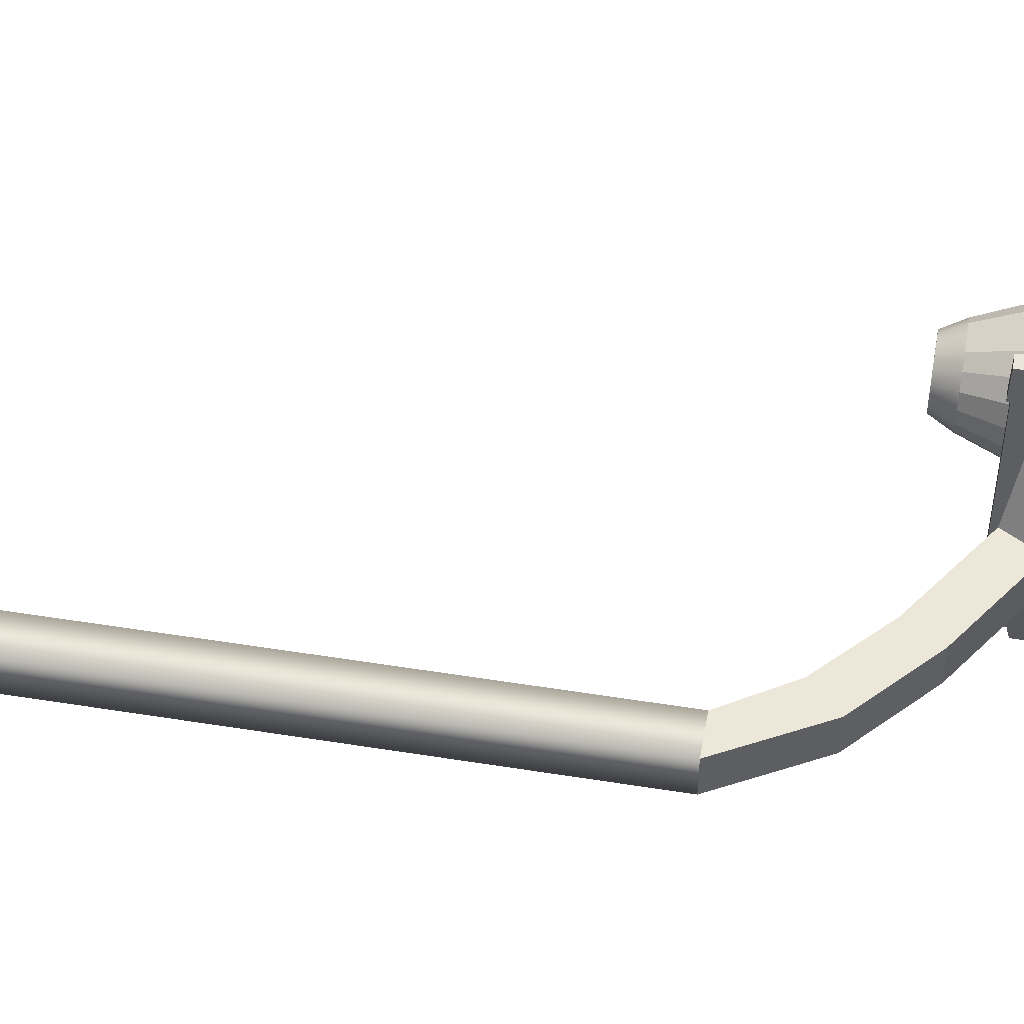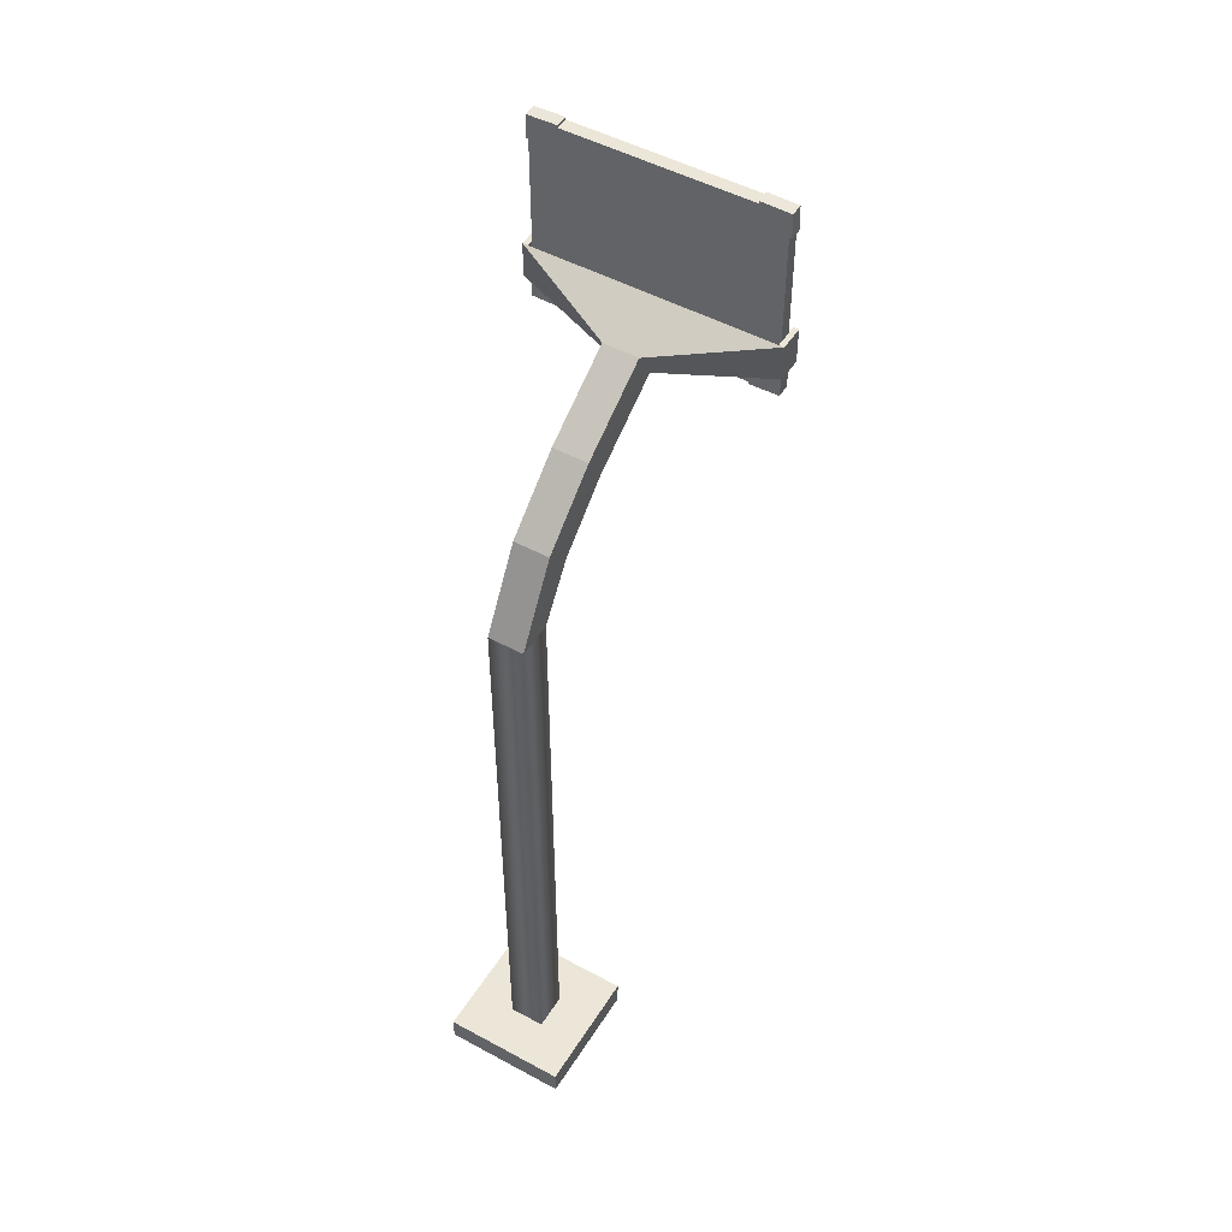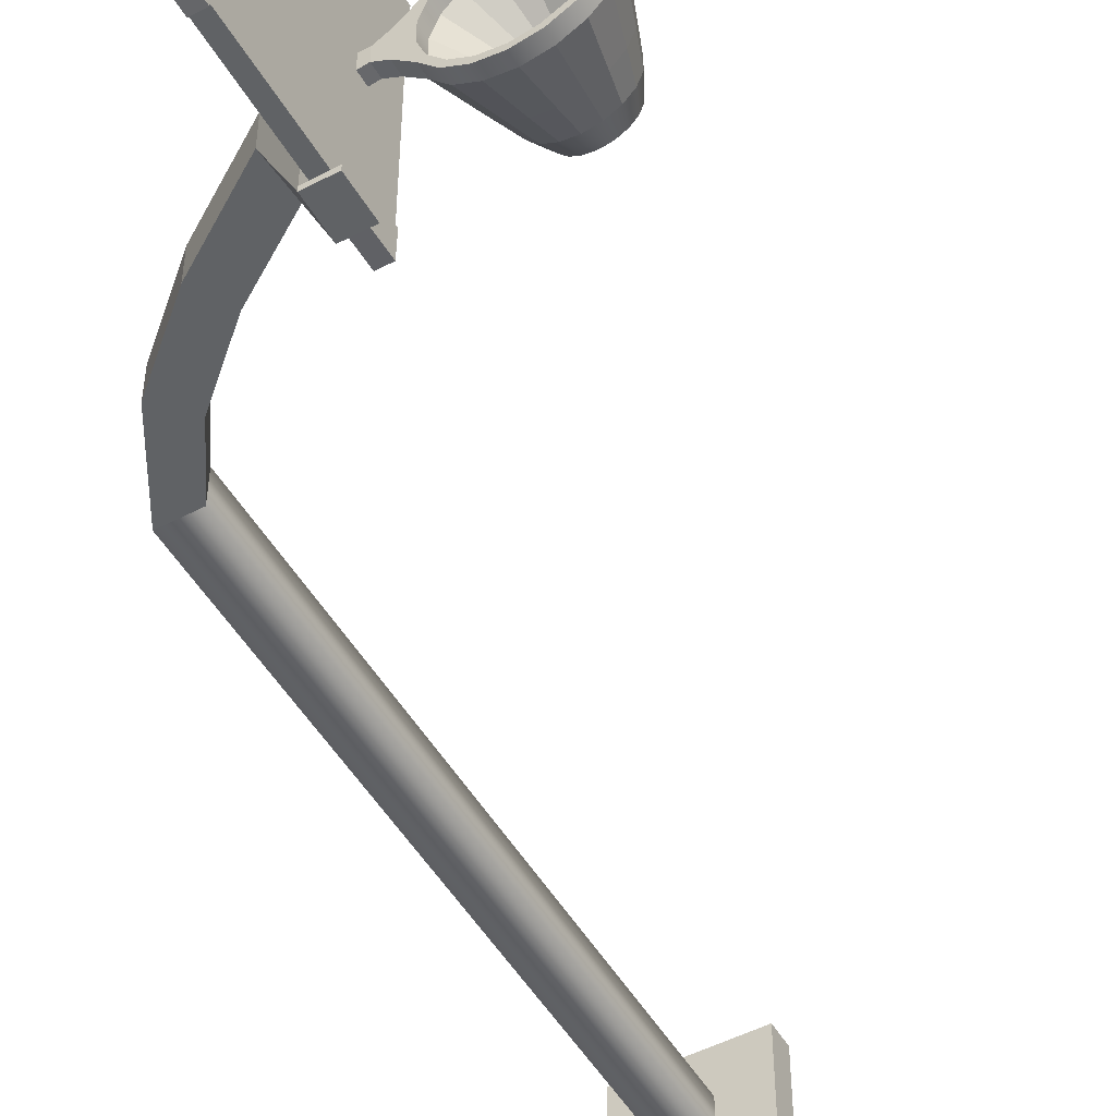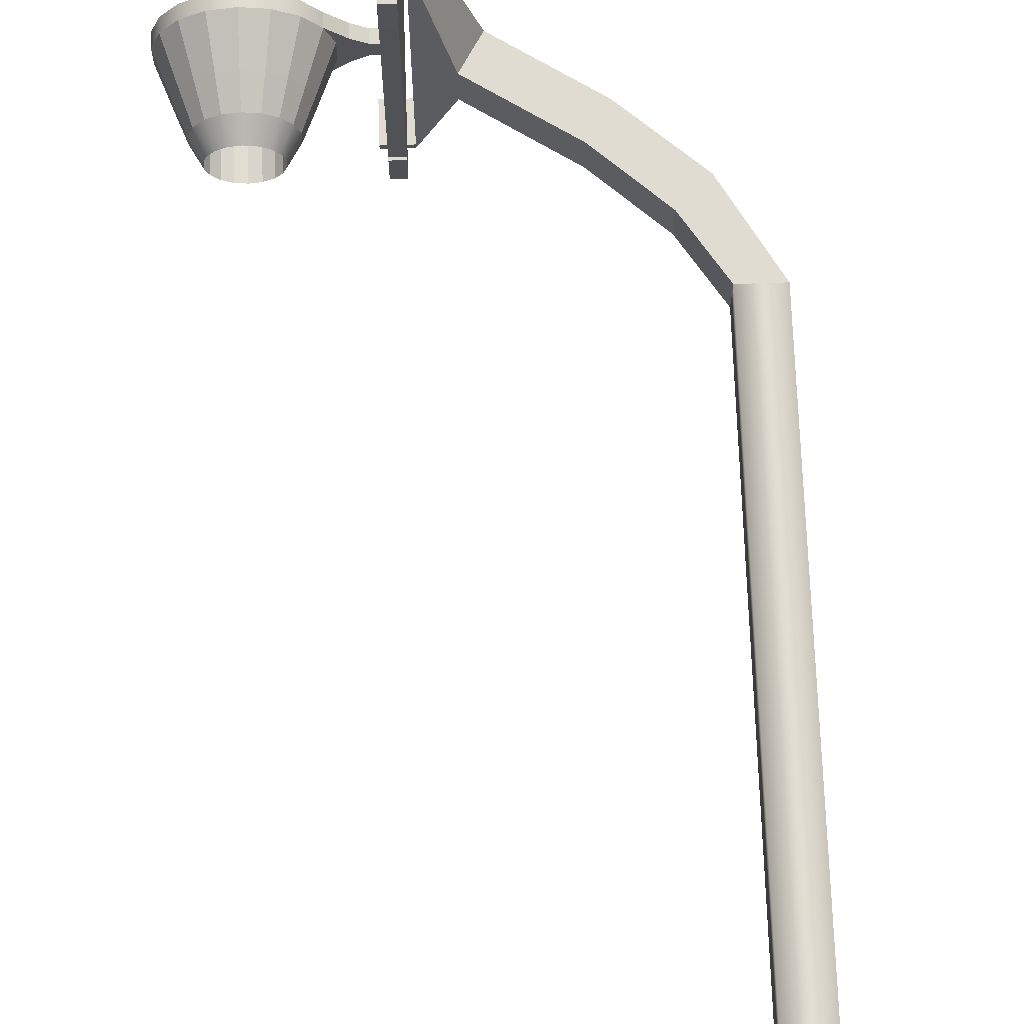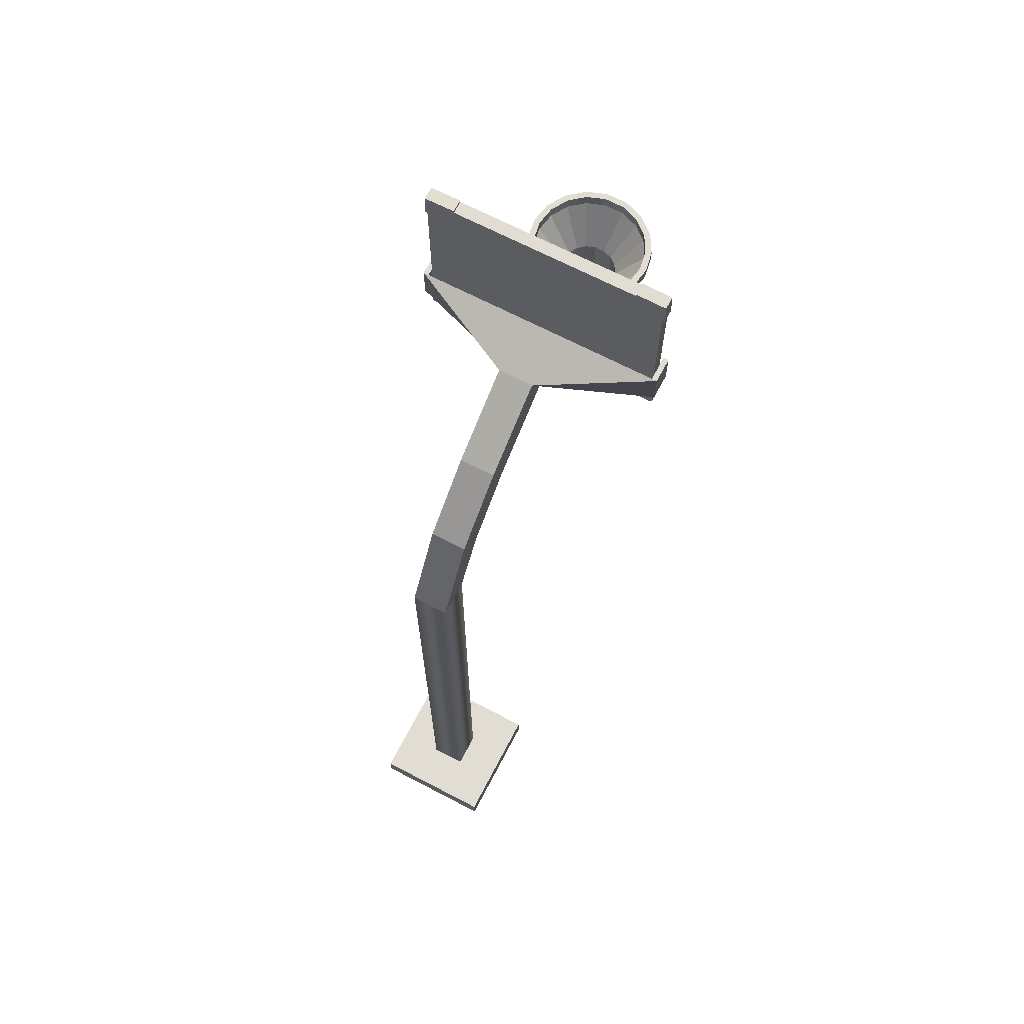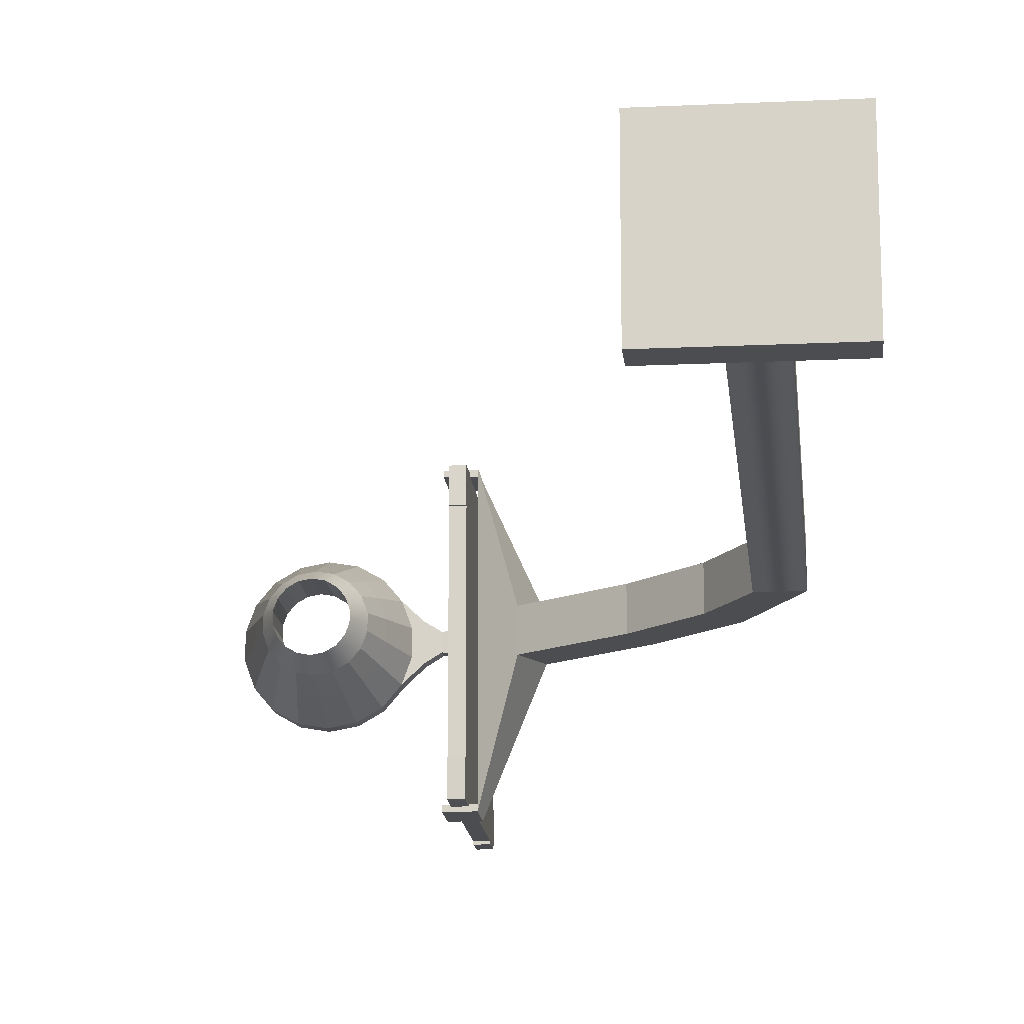
<metadata>
{"format":"obj","ext":"obj","renderer":"f3d","projection":"perspective","resolution":1024,"background":"white","views":[{"elev":49.7,"azim":100.1,"up":"+Z"},{"elev":49.5,"azim":120.9,"up":"+Y"},{"elev":-50.5,"azim":-150.3,"up":"+Z"},{"elev":69.2,"azim":-1.9,"up":"+Z"},{"elev":68.1,"azim":117.6,"up":"+Y"},{"elev":-16.2,"azim":5.6,"up":"+Z"}]}
</metadata>
<code>
v  1.414 0 -1.414
v  -1.414 0 -1.414
v  -1.414 47.95 -1.414
v  1.414 47.95 -1.414
v  -1.414 0 1.414
v  -1.414 47.95 1.414
v  1.414 0 1.414
v  1.414 47.95 1.414
v  -1.414 -2 1.414
v  -1.414 -2 -1.414
v  1.414 -2 -1.414
v  1.414 -2 1.414
v  -17.34 61.89 9.558
v  -17.34 64.72 9.558
v  -17.34 64.72 -9.558
v  -17.34 61.89 -9.558
v  -4.129 52.15 -1.414
v  -2.129 54.15 -1.414
v  -4.129 52.15 1.414
v  -2.129 54.15 1.414
v  -8.528 56.13 -1.414
v  -7.114 58.58 -1.414
v  -8.528 56.13 1.414
v  -7.114 58.58 1.414
v  -14.93 60.3 -1.414
v  -13.52 62.75 -1.414
v  -14.93 60.3 1.414
v  -13.52 62.75 1.414
v  -17.34 61.89 -9.969
v  -17.34 64.72 -9.969
v  -17.34 61.89 9.969
v  -17.34 64.72 9.969
v  -19.34 61.89 9.969
v  -19.34 64.72 9.969
v  -19.34 64.72 9.558
v  -19.34 61.89 9.558
v  -19.34 64.72 -9.969
v  -19.34 61.89 -9.969
v  -19.34 61.89 -9.558
v  -19.34 64.72 -9.558
v  -4.95 0 -4.949
v  4.95 0 -4.95
v  4.95 -2 -4.95
v  -4.95 -2 -4.949
v  4.949 0 4.95
v  4.949 -2 4.95
v  -4.95 0 4.95
v  -4.95 -2 4.95
g Cylinder001
f 1 2 3 4
f 2 5 6 3
f 5 7 8 6
f 7 1 4 8
f 9 10 11 12
f 13 14 15 16
f 4 3 17 18
f 3 6 19 17
f 6 8 20 19
f 8 4 18 20
f 18 17 21 22
f 17 19 23 21
f 19 20 24 23
f 20 18 22 24
f 22 21 25 26
f 21 23 27 25
f 23 24 28 27
f 24 22 26 28
f 26 25 29 30
f 25 27 31 13
f 25 13 16 29
f 27 28 32 31
f 28 26 30 15
f 28 15 14 32
f 33 34 35 36
f 37 38 39 40
f 31 32 34 33
f 32 14 35 34
f 14 13 36 35
f 13 31 33 36
f 30 29 38 37
f 29 16 39 38
f 16 15 40 39
f 15 30 37 40
f 41 42 43 44
f 42 45 46 43
f 45 47 48 46
f 47 41 44 48
f 2 1 42 41
f 1 7 45 42
f 7 5 47 45
f 5 2 41 47
f 11 10 44 43
f 10 9 48 44
f 9 12 46 48
f 12 11 43 46
v  -18.81 60 -7.268
v  -17.81 60 -7.268
v  -17.81 60 7.268
v  -18.81 60 7.268
v  -17.81 75 -7.268
v  -18.81 75 -7.268
v  -18.81 75 7.268
v  -17.81 75 7.268
v  -17.81 73.24 9.5
v  -18.81 73.24 9.5
v  -18.81 61.76 9.5
v  -17.81 61.76 9.5
v  -17.81 60 -9.5
v  -17.81 61.76 -9.5
v  -17.81 60 9.5
v  -17.81 73.24 -9.5
v  -17.81 75 -9.5
v  -17.81 75 9.5
v  -18.81 73.24 -9.5
v  -18.81 61.76 -9.5
v  -18.81 60 9.5
v  -18.81 62.6 0.647
v  -18.81 60 -9.5
v  -18.81 62.6 0.1497
v  -18.81 62.6 -0.2257
v  -18.81 62.6 -0.647
v  -18.81 75 9.5
v  -18.81 63.52 0.647
v  -18.81 75 -9.5
v  -18.81 63.52 -0.647
v  -18.81 63.52 -0.1537
v  -18.81 63.52 0.2077
v  -26 62.62 -4.876
v  -26 63.54 -4.876
v  -24.33 63.54 -4.582
v  -24.33 62.62 -4.582
v  -26 63.54 -4.393
v  -24.5 63.54 -4.128
v  -26 62.62 -4.393
v  -24.5 62.62 -4.128
v  -26 56.15 -2.179
v  -26 57.62 -2.986
v  -24.98 57.62 -2.806
v  -25.25 56.15 -2.048
v  -22.87 63.54 -3.735
v  -22.87 62.62 -3.735
v  -23.18 63.54 -3.366
v  -23.18 62.62 -3.366
v  -24.08 57.62 -2.287
v  -24.6 56.15 -1.669
v  -21.78 63.54 -2.438
v  -21.78 62.62 -2.438
v  -22.2 63.54 -2.197
v  -22.2 62.62 -2.197
v  -23.41 57.62 -1.493
v  -24.11 56.15 -1.09
v  -21.67 63.54 -0.7629
v  -21.2 63.54 -0.8467
v  -21.67 62.62 -0.7629
v  -23.06 57.62 -0.5185
v  -23.85 56.15 -0.3784
v  -21.67 63.54 0.7629
v  -21.2 63.54 0.8467
v  -21.67 62.62 0.7629
v  -23.06 57.62 0.5185
v  -23.85 56.15 0.3784
v  -22.2 63.54 2.197
v  -21.78 63.54 2.438
v  -22.2 62.62 2.197
v  -23.41 57.62 1.493
v  -24.11 56.15 1.09
v  -21.78 62.62 2.438
v  -22.87 63.54 3.735
v  -22.87 62.62 3.735
v  -23.18 63.54 3.366
v  -23.18 62.62 3.366
v  -24.08 57.62 2.287
v  -24.6 56.15 1.669
v  -24.33 63.54 4.582
v  -24.33 62.62 4.582
v  -24.5 63.54 4.128
v  -24.5 62.62 4.128
v  -24.98 57.62 2.806
v  -25.25 56.15 2.048
v  -26 63.54 4.876
v  -26 62.62 4.876
v  -26 63.54 4.393
v  -26 62.62 4.393
v  -26 57.62 2.986
v  -26 56.15 2.179
v  -27.67 63.54 4.582
v  -27.67 62.62 4.582
v  -27.5 63.54 4.128
v  -27.5 62.62 4.128
v  -27.02 57.62 2.806
v  -26.75 56.15 2.048
v  -29.13 63.54 3.735
v  -29.13 62.62 3.735
v  -28.82 63.54 3.366
v  -28.82 62.62 3.366
v  -27.92 57.62 2.287
v  -27.4 56.15 1.669
v  -30.22 63.54 2.438
v  -30.22 62.62 2.438
v  -29.8 63.54 2.197
v  -29.8 62.62 2.197
v  -28.59 57.62 1.493
v  -27.89 56.15 1.09
v  -30.8 63.54 0.8467
v  -30.8 62.62 0.8467
v  -30.33 63.54 0.7629
v  -30.33 62.62 0.7629
v  -28.94 57.62 0.5185
v  -28.15 56.15 0.3784
v  -30.8 63.54 -0.8467
v  -30.8 62.62 -0.8467
v  -30.33 63.54 -0.7629
v  -30.33 62.62 -0.7629
v  -28.94 57.62 -0.5185
v  -28.15 56.15 -0.3784
v  -30.22 63.54 -2.438
v  -30.22 62.62 -2.438
v  -29.8 63.54 -2.197
v  -29.8 62.62 -2.197
v  -28.59 57.62 -1.493
v  -27.89 56.15 -1.09
v  -29.13 63.54 -3.735
v  -29.13 62.62 -3.735
v  -28.82 63.54 -3.366
v  -28.82 62.62 -3.366
v  -27.92 57.62 -2.287
v  -27.4 56.15 -1.669
v  -27.67 63.54 -4.582
v  -27.67 62.62 -4.582
v  -27.5 63.54 -4.128
v  -27.5 62.62 -4.128
v  -27.02 57.62 -2.806
v  -26.75 56.15 -2.048
v  -20.49 63.54 -1.224
v  -20.49 62.62 -1.224
v  -20.49 63.54 -0.4252
v  -20.49 63.54 0.4252
v  -20.49 63.54 1.224
v  -20.49 62.62 1.224
v  -21.2 62.62 0.8467
v  -20.49 62.62 0.4252
v  -21.2 62.62 -0.8467
v  -20.49 62.62 -0.4252
v  -19.49 63.54 -0.6071
v  -19.49 62.62 -0.6071
v  -19.49 63.54 -0.2108
v  -19.49 63.54 0.2108
v  -19.49 63.54 0.6071
v  -19.49 62.62 0.6071
v  -19.49 62.62 0.2108
v  -19.49 62.62 -0.2108
v  -17.81 75.14 -9.641
v  -18.81 75.14 -9.641
v  -18.81 75.2 -7.268
v  -17.81 75.2 -7.268
v  -18.81 75.14 9.641
v  -17.81 75.14 9.641
v  -17.81 75.2 7.268
v  -18.81 75.2 7.268
v  -18.81 73.24 9.7
v  -17.81 73.24 9.7
v  -18.81 59.86 9.641
v  -17.81 59.86 9.641
v  -17.81 61.76 9.7
v  -18.81 61.76 9.7
v  -17.81 73.24 -9.7
v  -18.81 73.24 -9.7
v  -17.81 59.86 -9.641
v  -18.81 59.86 -9.641
v  -18.81 61.76 -9.7
v  -17.81 61.76 -9.7
v  -17.81 59.8 -7.268
v  -18.81 59.8 -7.268
v  -18.81 59.8 7.268
v  -17.81 59.8 7.268
v  -24.72 59.62 -3.527
v  -26 59.62 -3.754
v  -23.59 59.62 -2.876
v  -22.75 59.62 -1.877
v  -22.3 59.62 -0.6519
v  -22.3 59.62 0.6519
v  -22.75 59.62 1.877
v  -23.59 59.62 2.876
v  -24.72 59.62 3.527
v  -26 59.62 3.754
v  -27.28 59.62 3.527
v  -28.41 59.62 2.876
v  -29.25 59.62 1.877
v  -29.7 59.62 0.6519
v  -29.7 59.62 -0.6519
v  -29.25 59.62 -1.877
v  -28.41 59.62 -2.876
v  -27.28 59.62 -3.527
v  -26 59.62 -2.192
v  -25.25 59.62 -2.06
v  -26.75 59.62 -2.06
v  -27.41 59.62 -1.679
v  -27.9 59.62 -1.096
v  -28.16 59.62 -0.3807
v  -28.16 59.62 0.3807
v  -27.9 59.62 1.096
v  -27.41 59.62 1.679
v  -26.75 59.62 2.06
v  -26 59.62 2.192
v  -25.25 59.62 2.06
v  -24.59 59.62 1.679
v  -24.1 59.62 1.096
v  -23.84 59.62 0.3807
v  -23.84 59.62 -0.3807
v  -24.1 59.62 -1.096
v  -24.59 59.62 -1.679
g Box001
f 49 50 51 52
f 53 54 55 56
f 57 58 59 60
f 50 61 62 51
f 63 51 62 64
f 63 64 65 53
f 63 53 56 60
f 56 66 57 60
f 67 64 62 68
f 52 69 70 49
f 71 49 70 72
f 71 72 73 74
f 58 75 76 59
f 69 59 76 70
f 54 77 78 55
f 75 55 78 79
f 75 79 80 76
f 68 71 74 67
f 77 67 74 78
f 81 82 83 84
f 82 85 86 83
f 85 87 88 86
f 89 90 91 92
f 84 83 93 94
f 83 86 95 93
f 86 88 96 95
f 92 91 97 98
f 94 93 99 100
f 93 95 101 99
f 95 96 102 101
f 98 97 103 104
f 99 101 105 106
f 101 102 107 105
f 104 103 108 109
f 106 105 110 111
f 105 107 112 110
f 109 108 113 114
f 111 110 115 116
f 110 112 117 115
f 114 113 118 119
f 120 116 121 122
f 116 115 123 121
f 115 117 124 123
f 119 118 125 126
f 122 121 127 128
f 121 123 129 127
f 123 124 130 129
f 126 125 131 132
f 128 127 133 134
f 127 129 135 133
f 129 130 136 135
f 132 131 137 138
f 134 133 139 140
f 133 135 141 139
f 135 136 142 141
f 138 137 143 144
f 140 139 145 146
f 139 141 147 145
f 141 142 148 147
f 144 143 149 150
f 146 145 151 152
f 145 147 153 151
f 147 148 154 153
f 150 149 155 156
f 152 151 157 158
f 151 153 159 157
f 153 154 160 159
f 156 155 161 162
f 158 157 163 164
f 157 159 165 163
f 159 160 166 165
f 162 161 167 168
f 164 163 169 170
f 163 165 171 169
f 165 166 172 171
f 168 167 173 174
f 170 169 175 176
f 169 171 177 175
f 171 172 178 177
f 174 173 179 180
f 176 175 181 182
f 175 177 183 181
f 177 178 184 183
f 180 179 185 186
f 182 181 82 81
f 181 183 85 82
f 183 184 87 85
f 186 185 90 89
f 100 99 187 188
f 99 106 189 187
f 106 111 190 189
f 111 116 191 190
f 116 120 192 191
f 120 193 194 192
f 193 195 196 194
f 195 100 188 196
f 188 187 197 198
f 187 189 199 197
f 189 190 200 199
f 190 191 201 200
f 191 192 202 201
f 192 194 203 202
f 194 196 204 203
f 196 188 198 204
f 198 197 78 74
f 197 199 79 78
f 199 200 80 79
f 200 201 76 80
f 201 202 70 76
f 202 203 72 70
f 203 204 73 72
f 204 198 74 73
f 205 206 207 208
f 209 210 211 212
f 210 209 213 214
f 215 216 217 218
f 206 205 219 220
f 221 222 223 224
f 67 77 206 220
f 77 54 207 206
f 54 53 208 207
f 53 65 205 208
f 65 64 219 205
f 64 67 220 219
f 66 56 211 210
f 56 55 212 211
f 55 75 209 212
f 75 58 213 209
f 58 57 214 213
f 57 66 210 214
f 222 221 225 226
f 216 215 227 228
f 63 60 217 216
f 60 59 218 217
f 59 69 215 218
f 69 52 227 215
f 52 51 228 227
f 51 63 216 228
f 49 71 222 226
f 71 68 223 222
f 68 62 224 223
f 62 61 221 224
f 61 50 225 221
f 50 49 226 225
f 81 84 229 230
f 84 94 231 229
f 94 100 232 231
f 100 195 233 232
f 195 193 234 233
f 193 120 235 234
f 120 122 236 235
f 122 128 237 236
f 128 134 238 237
f 134 140 239 238
f 140 146 240 239
f 146 152 241 240
f 152 158 242 241
f 158 164 243 242
f 164 170 244 243
f 170 176 245 244
f 176 182 246 245
f 182 81 230 246
f 88 87 247 248
f 87 184 249 247
f 184 178 250 249
f 178 172 251 250
f 172 166 252 251
f 166 160 253 252
f 160 154 254 253
f 154 148 255 254
f 148 142 256 255
f 142 136 257 256
f 136 130 258 257
f 130 124 259 258
f 124 117 260 259
f 117 112 261 260
f 112 107 262 261
f 107 102 263 262
f 102 96 264 263
f 96 88 248 264
f 230 229 91 90
f 229 231 97 91
f 231 232 103 97
f 232 233 108 103
f 233 234 113 108
f 234 235 118 113
f 235 236 125 118
f 236 237 131 125
f 237 238 137 131
f 238 239 143 137
f 239 240 149 143
f 240 241 155 149
f 241 242 161 155
f 242 243 167 161
f 243 244 173 167
f 244 245 179 173
f 245 246 185 179
f 246 230 90 185
f 248 247 89 92
f 247 249 186 89
f 249 250 180 186
f 250 251 174 180
f 251 252 168 174
f 252 253 162 168
f 253 254 156 162
f 254 255 150 156
f 255 256 144 150
f 256 257 138 144
f 257 258 132 138
f 258 259 126 132
f 259 260 119 126
f 260 261 114 119
f 261 262 109 114
f 262 263 104 109
f 263 264 98 104
f 264 248 92 98

</code>
